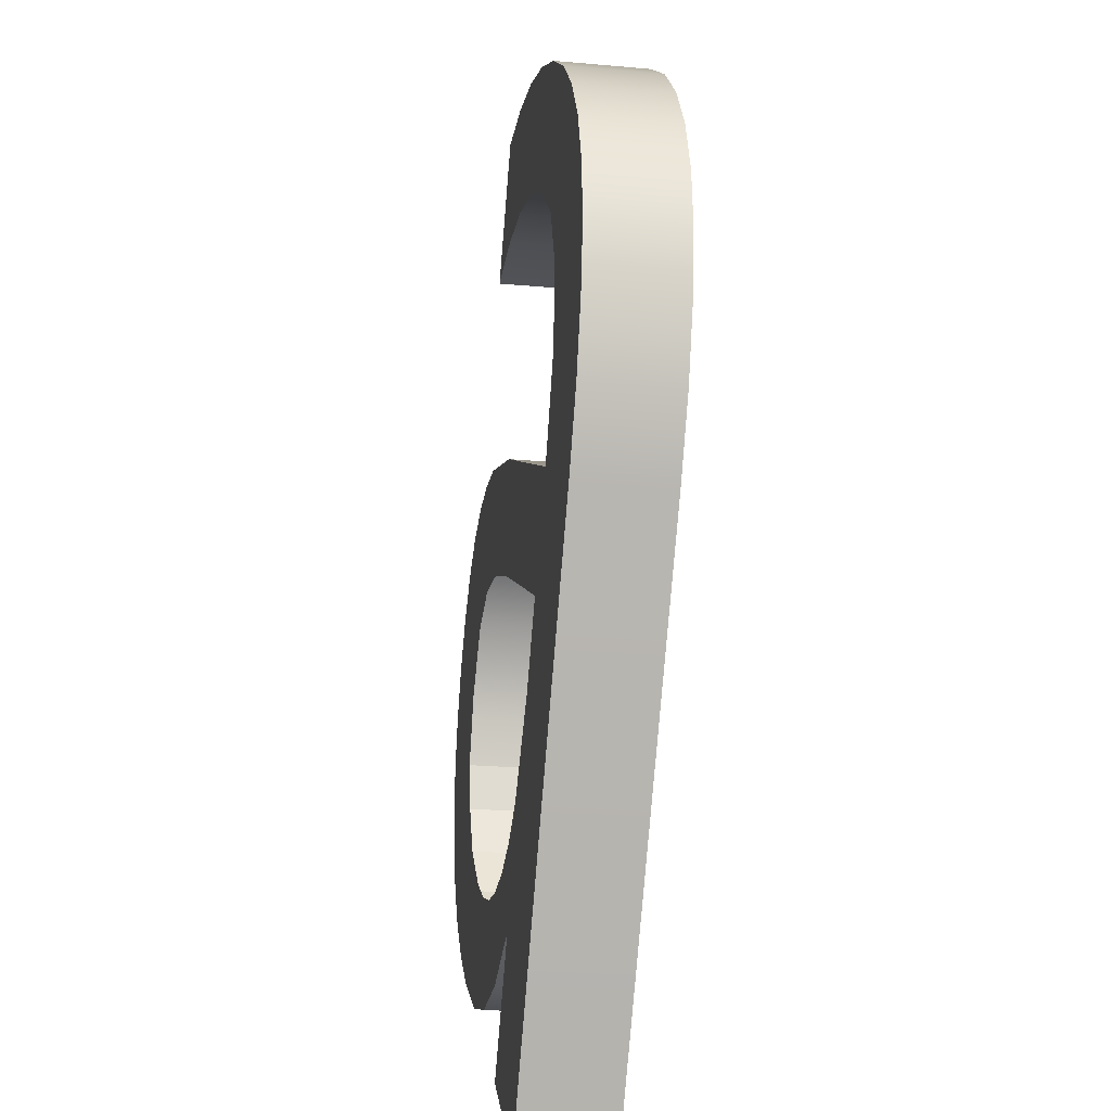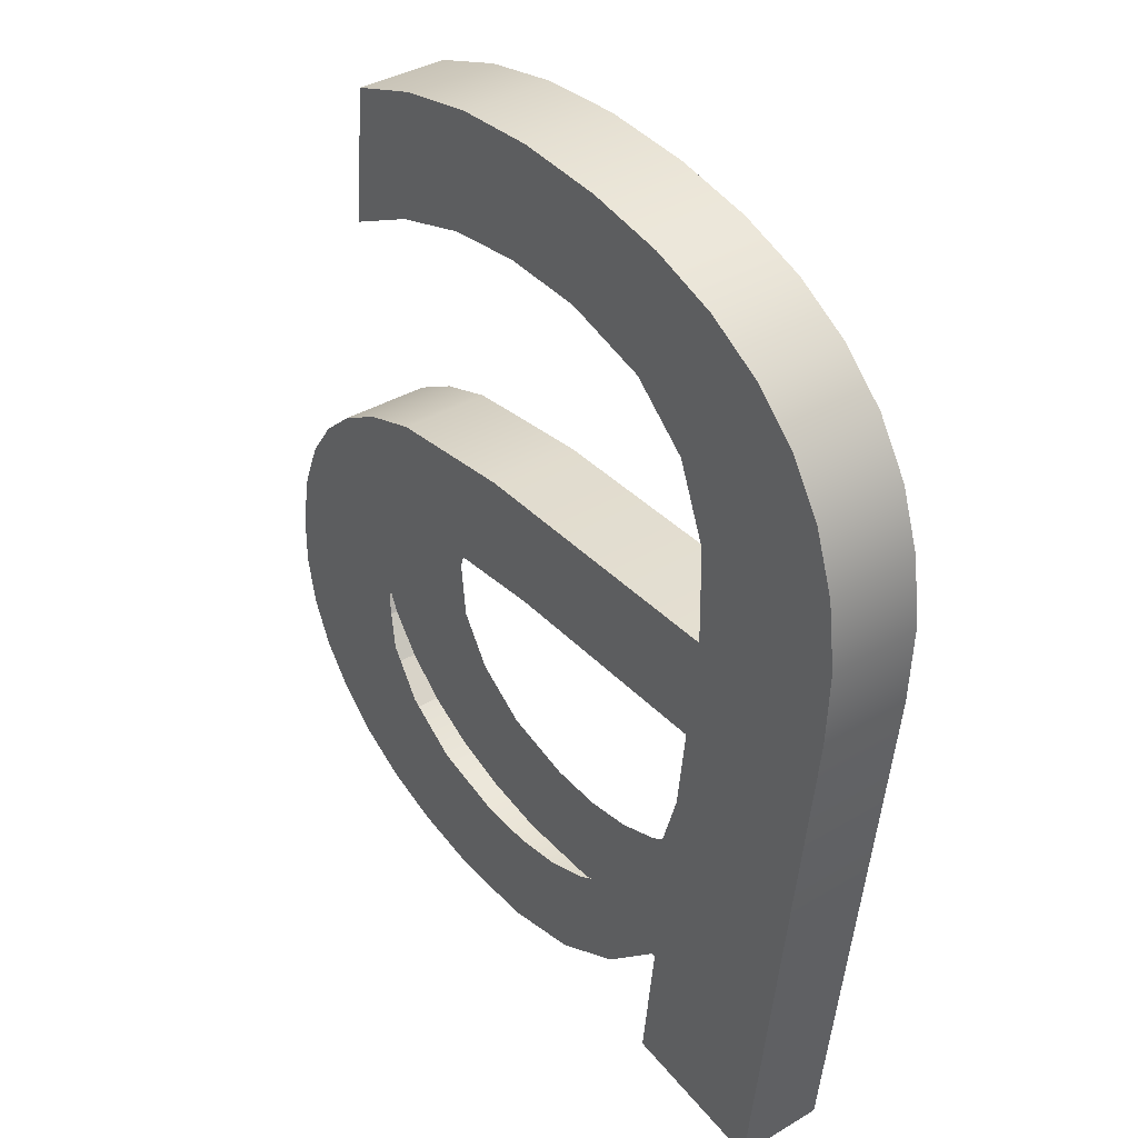
<metadata>
{"format":"obj","ext":"obj","renderer":"f3d","projection":"perspective","resolution":1024,"background":"white","views":[{"elev":10.7,"azim":83.4,"up":"+Y"},{"elev":45.7,"azim":53.2,"up":"+Y"}]}
</metadata>
<code>
o #ID1215
v -0.08693 0.4038 0.419
v -0.0876 0.4022 0.4192
v -0.0876 0.4035 0.4191
v -0.08694 0.4026 0.4191
v -0.08624 0.4029 0.4191
v -0.08621 0.4041 0.419
v -0.08551 0.4031 0.4191
v -0.08544 0.4042 0.419
v -0.08474 0.4032 0.4191
v -0.08462 0.4042 0.419
v -0.08395 0.4031 0.4191
v -0.08389 0.4042 0.419
v -0.08338 0.4027 0.4191
v -0.08327 0.4041 0.419
v -0.08304 0.4021 0.4192
v -0.08274 0.4038 0.419
v -0.08293 0.4012 0.4193
v -0.08293 0.4002 0.4193
v -0.08293 0.3994 0.4194
v -0.08293 0.3974 0.4196
v -0.08293 0.3962 0.4197
v -0.08153 0.3962 0.4197
v -0.0823 0.4035 0.4191
v -0.08196 0.4031 0.4191
v -0.08172 0.4026 0.4191
v -0.08158 0.402 0.4192
v -0.08153 0.4013 0.4192
v -0.08701 0.3984 0.4195
v -0.08683 0.3962 0.4197
v -0.08731 0.3964 0.4197
v -0.0869 0.3979 0.4195
v -0.08656 0.3974 0.4196
v -0.08628 0.3961 0.4197
v -0.08602 0.3972 0.4196
v -0.08566 0.396 0.4197
v -0.08534 0.3971 0.4196
v -0.08483 0.3961 0.4197
v -0.08484 0.3971 0.4196
v -0.08438 0.3972 0.4196
v -0.0841 0.3964 0.4197
v -0.08398 0.3975 0.4196
v -0.08348 0.3968 0.4196
v -0.08361 0.3977 0.4195
v -0.08332 0.3981 0.4195
v -0.08297 0.3974 0.4196
v -0.0831 0.3985 0.4195
v -0.08841 0.3988 0.4194
v -0.08841 0.3978 0.4195
v -0.08845 0.3983 0.4195
v -0.08827 0.3993 0.4194
v -0.08827 0.3974 0.4196
v -0.08805 0.3997 0.4194
v -0.08804 0.397 0.4196
v -0.08773 0.4 0.4193
v -0.08771 0.3966 0.4196
v -0.08732 0.4003 0.4193
v -0.08682 0.4006 0.4193
v -0.08689 0.3991 0.4194
v -0.08652 0.3995 0.4194
v -0.08556 0.4009 0.4193
v -0.0859 0.3998 0.4194
v -0.08505 0.3999 0.4194
v -0.08293 0.4002 0.4193
v -0.08293 0.4012 0.4193
v -0.08505 0.3999 0.4194
v -0.08556 0.4009 0.4193
v -0.0859 0.3998 0.4194
v -0.08652 0.3995 0.4194
v -0.08682 0.4006 0.4193
v -0.08689 0.3991 0.4194
v -0.08701 0.3984 0.4195
v -0.08731 0.3964 0.4197
v -0.08732 0.4003 0.4193
v -0.08771 0.3966 0.4196
v -0.08773 0.4 0.4193
v -0.08804 0.397 0.4196
v -0.08805 0.3997 0.4194
v -0.08827 0.3974 0.4196
v -0.08827 0.3993 0.4194
v -0.08841 0.3978 0.4195
v -0.08841 0.3988 0.4194
v -0.08845 0.3983 0.4195
v -0.08293 0.3974 0.4196
v -0.08293 0.3994 0.4194
v -0.08297 0.3974 0.4196
v -0.0831 0.3985 0.4195
v -0.08332 0.3981 0.4195
v -0.08348 0.3968 0.4196
v -0.08361 0.3977 0.4195
v -0.08398 0.3975 0.4196
v -0.0841 0.3964 0.4197
v -0.08438 0.3972 0.4196
v -0.08483 0.3961 0.4197
v -0.08484 0.3971 0.4196
v -0.08534 0.3971 0.4196
v -0.08566 0.396 0.4197
v -0.08602 0.3972 0.4196
v -0.08628 0.3961 0.4197
v -0.08656 0.3974 0.4196
v -0.08683 0.3962 0.4197
v -0.0869 0.3979 0.4195
v -0.08153 0.4013 0.4192
v -0.08158 0.402 0.4192
v -0.08153 0.3962 0.4197
v -0.08172 0.4026 0.4191
v -0.08196 0.4031 0.4191
v -0.0823 0.4035 0.4191
v -0.08274 0.4038 0.419
v -0.08293 0.3962 0.4197
v -0.08304 0.4021 0.4192
v -0.08327 0.4041 0.419
v -0.08338 0.4027 0.4191
v -0.08389 0.4042 0.419
v -0.08395 0.4031 0.4191
v -0.08462 0.4042 0.419
v -0.08474 0.4032 0.4191
v -0.08544 0.4042 0.419
v -0.08551 0.4031 0.4191
v -0.08621 0.4041 0.419
v -0.08624 0.4029 0.4191
v -0.08693 0.4038 0.419
v -0.08694 0.4026 0.4191
v -0.0876 0.4022 0.4192
v -0.0876 0.4035 0.4191
v -0.08153 0.3963 0.4205
v -0.08293 0.3962 0.4197
v -0.08153 0.3962 0.4197
v -0.08293 0.3963 0.4205
v -0.08293 0.3963 0.4205
v -0.08153 0.3963 0.4205
v -0.08293 0.3962 0.4197
v -0.08153 0.3962 0.4197
v -0.08293 0.3975 0.4204
v -0.08293 0.3962 0.4197
v -0.08293 0.3963 0.4205
v -0.08293 0.3974 0.4196
v -0.08293 0.3974 0.4196
v -0.08293 0.3975 0.4204
v -0.08293 0.3962 0.4197
v -0.08293 0.3963 0.4205
v -0.08293 0.3975 0.4204
v -0.08297 0.3974 0.4196
v -0.08293 0.3974 0.4196
v -0.08297 0.3975 0.4204
v -0.08297 0.3975 0.4204
v -0.08293 0.3975 0.4204
v -0.08297 0.3974 0.4196
v -0.08293 0.3974 0.4196
v -0.08297 0.3974 0.4196
v -0.08348 0.3969 0.4204
v -0.08348 0.3968 0.4196
v -0.08297 0.3975 0.4204
v -0.08297 0.3975 0.4204
v -0.08297 0.3974 0.4196
v -0.08348 0.3969 0.4204
v -0.08348 0.3968 0.4196
v -0.0841 0.3964 0.4197
v -0.0841 0.3964 0.4205
v -0.0841 0.3964 0.4205
v -0.0841 0.3964 0.4197
v -0.08483 0.3961 0.4197
v -0.08483 0.3962 0.4205
v -0.08483 0.3962 0.4205
v -0.08483 0.3961 0.4197
v -0.08566 0.396 0.4197
v -0.08566 0.3961 0.4205
v -0.08566 0.3961 0.4205
v -0.08566 0.396 0.4197
v -0.08628 0.3961 0.4197
v -0.08628 0.3961 0.4205
v -0.08628 0.3961 0.4205
v -0.08628 0.3961 0.4197
v -0.08683 0.3962 0.4197
v -0.08683 0.3962 0.4205
v -0.08683 0.3962 0.4205
v -0.08683 0.3962 0.4197
v -0.08731 0.3964 0.4197
v -0.08731 0.3964 0.4205
v -0.08731 0.3964 0.4205
v -0.08731 0.3964 0.4197
v -0.08731 0.3964 0.4205
v -0.08771 0.3966 0.4196
v -0.08731 0.3964 0.4197
v -0.08771 0.3967 0.4204
v -0.08771 0.3967 0.4204
v -0.08731 0.3964 0.4205
v -0.08771 0.3966 0.4196
v -0.08731 0.3964 0.4197
v -0.08804 0.397 0.4204
v -0.08771 0.3966 0.4196
v -0.08771 0.3967 0.4204
v -0.08804 0.397 0.4196
v -0.08804 0.397 0.4196
v -0.08804 0.397 0.4204
v -0.08771 0.3966 0.4196
v -0.08771 0.3967 0.4204
v -0.08827 0.3974 0.4204
v -0.08804 0.397 0.4196
v -0.08804 0.397 0.4204
v -0.08827 0.3974 0.4196
v -0.08827 0.3974 0.4196
v -0.08827 0.3974 0.4204
v -0.08804 0.397 0.4196
v -0.08804 0.397 0.4204
v -0.08841 0.3979 0.4203
v -0.08827 0.3974 0.4196
v -0.08827 0.3974 0.4204
v -0.08841 0.3978 0.4195
v -0.08841 0.3978 0.4195
v -0.08841 0.3979 0.4203
v -0.08827 0.3974 0.4196
v -0.08827 0.3974 0.4204
v -0.08845 0.3984 0.4203
v -0.08845 0.3983 0.4195
v -0.08845 0.3983 0.4195
v -0.08845 0.3984 0.4203
v -0.08841 0.3989 0.4203
v -0.08841 0.3988 0.4194
v -0.08841 0.3988 0.4194
v -0.08841 0.3989 0.4203
v -0.08827 0.3993 0.4202
v -0.08827 0.3993 0.4194
v -0.08827 0.3993 0.4194
v -0.08827 0.3993 0.4202
v -0.08805 0.3998 0.4202
v -0.08805 0.3997 0.4194
v -0.08805 0.3997 0.4194
v -0.08805 0.3998 0.4202
v -0.08773 0.4001 0.4201
v -0.08805 0.3997 0.4194
v -0.08805 0.3998 0.4202
v -0.08773 0.4 0.4193
v -0.08773 0.4 0.4193
v -0.08773 0.4001 0.4201
v -0.08805 0.3997 0.4194
v -0.08805 0.3998 0.4202
v -0.08773 0.4001 0.4201
v -0.08732 0.4003 0.4193
v -0.08773 0.4 0.4193
v -0.08732 0.4004 0.4201
v -0.08732 0.4004 0.4201
v -0.08773 0.4001 0.4201
v -0.08732 0.4003 0.4193
v -0.08773 0.4 0.4193
v -0.08682 0.4006 0.4193
v -0.08682 0.4006 0.4201
v -0.08682 0.4006 0.4201
v -0.08682 0.4006 0.4193
v -0.08556 0.4009 0.4193
v -0.08556 0.4009 0.4201
v -0.08556 0.4009 0.4201
v -0.08556 0.4009 0.4193
v -0.08293 0.4012 0.4193
v -0.08293 0.4013 0.4201
v -0.08293 0.4013 0.4201
v -0.08293 0.4012 0.4193
v -0.08304 0.4021 0.42
v -0.08293 0.4012 0.4193
v -0.08293 0.4013 0.4201
v -0.08304 0.4021 0.4192
v -0.08304 0.4021 0.4192
v -0.08304 0.4021 0.42
v -0.08293 0.4012 0.4193
v -0.08293 0.4013 0.4201
v -0.08338 0.4028 0.4199
v -0.08338 0.4027 0.4191
v -0.08338 0.4027 0.4191
v -0.08338 0.4028 0.4199
v -0.08395 0.4031 0.4191
v -0.08395 0.4031 0.4199
v -0.08395 0.4031 0.4199
v -0.08395 0.4031 0.4191
v -0.08474 0.4032 0.4191
v -0.08474 0.4033 0.4199
v -0.08474 0.4033 0.4199
v -0.08474 0.4032 0.4191
v -0.08551 0.4031 0.4191
v -0.08551 0.4032 0.4199
v -0.08551 0.4032 0.4199
v -0.08551 0.4031 0.4191
v -0.08624 0.4029 0.4191
v -0.08624 0.403 0.4199
v -0.08624 0.403 0.4199
v -0.08624 0.4029 0.4191
v -0.08694 0.4026 0.4191
v -0.08694 0.4027 0.4199
v -0.08694 0.4027 0.4199
v -0.08694 0.4026 0.4191
v -0.0876 0.4022 0.4192
v -0.0876 0.4023 0.42
v -0.0876 0.4023 0.42
v -0.0876 0.4022 0.4192
v -0.0876 0.4036 0.4199
v -0.0876 0.4022 0.4192
v -0.0876 0.4023 0.42
v -0.0876 0.4035 0.4191
v -0.0876 0.4035 0.4191
v -0.0876 0.4036 0.4199
v -0.0876 0.4022 0.4192
v -0.0876 0.4023 0.42
v -0.0876 0.4036 0.4199
v -0.08693 0.4038 0.419
v -0.0876 0.4035 0.4191
v -0.08693 0.4039 0.4198
v -0.08693 0.4039 0.4198
v -0.0876 0.4036 0.4199
v -0.08693 0.4038 0.419
v -0.0876 0.4035 0.4191
v -0.08621 0.4041 0.419
v -0.08621 0.4041 0.4198
v -0.08621 0.4041 0.4198
v -0.08621 0.4041 0.419
v -0.08544 0.4042 0.419
v -0.08544 0.4043 0.4198
v -0.08544 0.4043 0.4198
v -0.08544 0.4042 0.419
v -0.08462 0.4042 0.419
v -0.08462 0.4043 0.4198
v -0.08462 0.4043 0.4198
v -0.08462 0.4042 0.419
v -0.08389 0.4042 0.419
v -0.08389 0.4043 0.4198
v -0.08389 0.4043 0.4198
v -0.08389 0.4042 0.419
v -0.08327 0.4041 0.419
v -0.08327 0.4041 0.4198
v -0.08327 0.4041 0.4198
v -0.08327 0.4041 0.419
v -0.08274 0.4038 0.419
v -0.08274 0.4039 0.4198
v -0.08274 0.4039 0.4198
v -0.08274 0.4038 0.419
v -0.0823 0.4035 0.4191
v -0.0823 0.4036 0.4199
v -0.0823 0.4036 0.4199
v -0.0823 0.4035 0.4191
v -0.08196 0.4032 0.4199
v -0.08196 0.4031 0.4191
v -0.08196 0.4032 0.4199
v -0.08196 0.4031 0.4191
v -0.08172 0.4027 0.4199
v -0.08172 0.4026 0.4191
v -0.08172 0.4027 0.4199
v -0.08172 0.4026 0.4191
v -0.08158 0.4021 0.42
v -0.08158 0.402 0.4192
v -0.08158 0.4021 0.42
v -0.08158 0.402 0.4192
v -0.08153 0.4014 0.42
v -0.08153 0.4013 0.4192
v -0.08153 0.4014 0.42
v -0.08153 0.4013 0.4192
v -0.08153 0.3963 0.4205
v -0.08153 0.3962 0.4197
v -0.08153 0.3963 0.4205
v -0.08153 0.3962 0.4197
v -0.08153 0.3963 0.4205
v -0.08293 0.3975 0.4204
v -0.08293 0.3963 0.4205
v -0.08293 0.3995 0.4202
v -0.08293 0.4002 0.4201
v -0.08293 0.4013 0.4201
v -0.08274 0.4039 0.4198
v -0.0823 0.4036 0.4199
v -0.08196 0.4032 0.4199
v -0.08172 0.4027 0.4199
v -0.08158 0.4021 0.42
v -0.08153 0.4014 0.42
v -0.08694 0.4027 0.4199
v -0.0876 0.4036 0.4199
v -0.0876 0.4023 0.42
v -0.08693 0.4039 0.4198
v -0.08624 0.403 0.4199
v -0.08621 0.4041 0.4198
v -0.08551 0.4032 0.4199
v -0.08544 0.4043 0.4198
v -0.08474 0.4033 0.4199
v -0.08462 0.4043 0.4198
v -0.08395 0.4031 0.4199
v -0.08389 0.4043 0.4198
v -0.08338 0.4028 0.4199
v -0.08327 0.4041 0.4198
v -0.08304 0.4021 0.42
v -0.08841 0.3979 0.4203
v -0.08841 0.3989 0.4203
v -0.08845 0.3984 0.4203
v -0.08827 0.3993 0.4202
v -0.08827 0.3974 0.4204
v -0.08805 0.3998 0.4202
v -0.08804 0.397 0.4204
v -0.08773 0.4001 0.4201
v -0.08771 0.3967 0.4204
v -0.08732 0.4004 0.4201
v -0.08731 0.3964 0.4205
v -0.08682 0.4006 0.4201
v -0.08701 0.3985 0.4203
v -0.08689 0.3991 0.4202
v -0.08652 0.3996 0.4202
v -0.08556 0.4009 0.4201
v -0.0859 0.3998 0.4202
v -0.08505 0.4 0.4202
v -0.08683 0.3962 0.4205
v -0.0869 0.3979 0.4203
v -0.08656 0.3975 0.4204
v -0.08628 0.3961 0.4205
v -0.08602 0.3972 0.4204
v -0.08566 0.3961 0.4205
v -0.08534 0.3972 0.4204
v -0.08483 0.3962 0.4205
v -0.08484 0.3972 0.4204
v -0.08438 0.3973 0.4204
v -0.0841 0.3964 0.4205
v -0.08398 0.3975 0.4204
v -0.08348 0.3969 0.4204
v -0.08361 0.3978 0.4203
v -0.08332 0.3982 0.4203
v -0.08297 0.3975 0.4204
v -0.0831 0.3985 0.4203
v -0.08293 0.3975 0.4204
v -0.08297 0.3975 0.4204
v -0.08293 0.3995 0.4202
v -0.0831 0.3985 0.4203
v -0.08332 0.3982 0.4203
v -0.08348 0.3969 0.4204
v -0.08361 0.3978 0.4203
v -0.08398 0.3975 0.4204
v -0.0841 0.3964 0.4205
v -0.08438 0.3973 0.4204
v -0.08483 0.3962 0.4205
v -0.08484 0.3972 0.4204
v -0.08534 0.3972 0.4204
v -0.08566 0.3961 0.4205
v -0.08602 0.3972 0.4204
v -0.08628 0.3961 0.4205
v -0.08656 0.3975 0.4204
v -0.08683 0.3962 0.4205
v -0.0869 0.3979 0.4203
v -0.08701 0.3985 0.4203
v -0.08731 0.3964 0.4205
v -0.08293 0.4002 0.4201
v -0.08505 0.4 0.4202
v -0.08293 0.4013 0.4201
v -0.08556 0.4009 0.4201
v -0.0859 0.3998 0.4202
v -0.08652 0.3996 0.4202
v -0.08682 0.4006 0.4201
v -0.08689 0.3991 0.4202
v -0.08732 0.4004 0.4201
v -0.08771 0.3967 0.4204
v -0.08773 0.4001 0.4201
v -0.08804 0.397 0.4204
v -0.08805 0.3998 0.4202
v -0.08827 0.3974 0.4204
v -0.08827 0.3993 0.4202
v -0.08841 0.3979 0.4203
v -0.08841 0.3989 0.4203
v -0.08845 0.3984 0.4203
v -0.08304 0.4021 0.42
v -0.08274 0.4039 0.4198
v -0.08327 0.4041 0.4198
v -0.08338 0.4028 0.4199
v -0.08389 0.4043 0.4198
v -0.08395 0.4031 0.4199
v -0.08462 0.4043 0.4198
v -0.08474 0.4033 0.4199
v -0.08544 0.4043 0.4198
v -0.08551 0.4032 0.4199
v -0.08621 0.4041 0.4198
v -0.08624 0.403 0.4199
v -0.08693 0.4039 0.4198
v -0.08694 0.4027 0.4199
v -0.0876 0.4036 0.4199
v -0.0876 0.4023 0.42
v -0.08153 0.4014 0.42
v -0.08153 0.3963 0.4205
v -0.08158 0.4021 0.42
v -0.08172 0.4027 0.4199
v -0.08196 0.4032 0.4199
v -0.0823 0.4036 0.4199
v -0.08293 0.3963 0.4205
f 1 2 3
f 2 1 4
f 4 1 5
f 5 1 6
f 5 6 7
f 7 6 8
f 7 8 9
f 9 8 10
f 9 10 11
f 11 10 12
f 11 12 13
f 13 12 14
f 13 14 15
f 15 14 16
f 15 16 17
f 17 16 18
f 18 16 19
f 19 16 20
f 20 16 21
f 21 16 22
f 22 16 23
f 22 23 24
f 22 24 25
f 22 25 26
f 22 26 27
f 28 29 30
f 29 28 31
f 29 31 32
f 29 32 33
f 33 32 34
f 33 34 35
f 35 34 36
f 35 36 37
f 37 36 38
f 37 38 39
f 37 39 40
f 40 39 41
f 40 41 42
f 42 41 43
f 42 43 44
f 42 44 45
f 45 44 46
f 45 46 19
f 45 19 20
f 47 48 49
f 48 47 50
f 48 50 51
f 51 50 52
f 51 52 53
f 53 52 54
f 53 54 55
f 55 54 56
f 55 56 30
f 30 56 57
f 30 57 28
f 28 57 58
f 58 57 59
f 59 57 60
f 59 60 61
f 61 60 62
f 62 60 17
f 62 17 18
f 63 64 65
f 64 66 65
f 65 66 67
f 67 66 68
f 66 69 68
f 68 69 70
f 70 69 71
f 71 69 72
f 69 73 72
f 72 73 74
f 73 75 74
f 74 75 76
f 75 77 76
f 76 77 78
f 77 79 78
f 78 79 80
f 79 81 80
f 82 80 81
f 83 84 85
f 84 86 85
f 86 87 85
f 85 87 88
f 87 89 88
f 89 90 88
f 88 90 91
f 90 92 91
f 91 92 93
f 92 94 93
f 94 95 93
f 93 95 96
f 95 97 96
f 96 97 98
f 97 99 98
f 98 99 100
f 99 101 100
f 101 71 100
f 72 100 71
f 102 103 104
f 103 105 104
f 105 106 104
f 106 107 104
f 107 108 104
f 104 108 109
f 109 108 83
f 83 108 84
f 84 108 63
f 63 108 64
f 64 108 110
f 108 111 110
f 110 111 112
f 111 113 112
f 112 113 114
f 113 115 114
f 114 115 116
f 115 117 116
f 116 117 118
f 117 119 118
f 118 119 120
f 119 121 120
f 120 121 122
f 122 121 123
f 124 123 121
f 125 126 127
f 126 125 128
f 129 130 131
f 132 131 130
f 133 134 135
f 134 133 136
f 137 138 139
f 140 139 138
f 141 142 143
f 142 141 144
f 145 146 147
f 148 147 146
f 149 150 151
f 150 149 152
f 153 154 155
f 156 155 154
f 150 157 151
f 157 150 158
f 159 155 160
f 156 160 155
f 158 161 157
f 161 158 162
f 163 159 164
f 160 164 159
f 162 165 161
f 165 162 166
f 167 163 168
f 164 168 163
f 166 169 165
f 169 166 170
f 171 167 172
f 168 172 167
f 170 173 169
f 173 170 174
f 175 171 176
f 172 176 171
f 174 177 173
f 177 174 178
f 179 175 180
f 176 180 175
f 181 182 183
f 182 181 184
f 185 186 187
f 188 187 186
f 189 190 191
f 190 189 192
f 193 194 195
f 196 195 194
f 197 198 199
f 198 197 200
f 201 202 203
f 204 203 202
f 205 206 207
f 206 205 208
f 209 210 211
f 212 211 210
f 213 208 205
f 208 213 214
f 215 216 209
f 210 209 216
f 217 214 213
f 214 217 218
f 219 220 215
f 216 215 220
f 221 218 217
f 218 221 222
f 223 224 219
f 220 219 224
f 225 222 221
f 222 225 226
f 227 228 223
f 224 223 228
f 229 230 231
f 230 229 232
f 233 234 235
f 236 235 234
f 237 238 239
f 238 237 240
f 241 242 243
f 244 243 242
f 240 245 238
f 245 240 246
f 247 241 248
f 243 248 241
f 246 249 245
f 249 246 250
f 251 247 252
f 248 252 247
f 250 253 249
f 253 250 254
f 255 251 256
f 252 256 251
f 257 258 259
f 258 257 260
f 261 262 263
f 264 263 262
f 265 260 257
f 260 265 266
f 267 268 261
f 262 261 268
f 265 269 266
f 269 265 270
f 271 268 272
f 267 272 268
f 270 273 269
f 273 270 274
f 275 271 276
f 272 276 271
f 274 277 273
f 277 274 278
f 279 275 280
f 276 280 275
f 278 281 277
f 281 278 282
f 283 279 284
f 280 284 279
f 282 285 281
f 285 282 286
f 287 283 288
f 284 288 283
f 286 289 285
f 289 286 290
f 291 287 292
f 288 292 287
f 293 294 295
f 294 293 296
f 297 298 299
f 300 299 298
f 301 302 303
f 302 301 304
f 305 306 307
f 308 307 306
f 304 309 302
f 309 304 310
f 311 305 312
f 307 312 305
f 310 313 309
f 313 310 314
f 315 311 316
f 312 316 311
f 314 317 313
f 317 314 318
f 319 315 320
f 316 320 315
f 318 321 317
f 321 318 322
f 323 319 324
f 320 324 319
f 322 325 321
f 325 322 326
f 327 323 328
f 324 328 323
f 326 329 325
f 329 326 330
f 331 327 332
f 328 332 327
f 330 333 329
f 333 330 334
f 335 331 336
f 332 336 331
f 333 337 338
f 337 333 334
f 335 336 339
f 340 339 336
f 338 341 342
f 341 338 337
f 339 340 343
f 344 343 340
f 342 345 346
f 345 342 341
f 343 344 347
f 348 347 344
f 346 349 350
f 349 346 345
f 347 348 351
f 352 351 348
f 350 353 354
f 353 350 349
f 351 352 355
f 356 355 352
f 357 358 359
f 358 357 360
f 360 357 361
f 361 357 362
f 362 357 363
f 363 357 364
f 364 357 365
f 365 357 366
f 366 357 367
f 367 357 368
f 369 370 371
f 370 369 372
f 372 369 373
f 372 373 374
f 374 373 375
f 374 375 376
f 376 375 377
f 376 377 378
f 378 377 379
f 378 379 380
f 380 379 381
f 380 381 382
f 382 381 383
f 382 383 363
f 363 383 362
f 384 385 386
f 385 384 387
f 387 384 388
f 387 388 389
f 389 388 390
f 389 390 391
f 391 390 392
f 391 392 393
f 393 392 394
f 393 394 395
f 395 394 396
f 395 396 397
f 395 397 398
f 395 398 399
f 399 398 400
f 399 400 401
f 399 401 362
f 362 401 361
f 402 396 394
f 396 402 403
f 403 402 404
f 404 402 405
f 404 405 406
f 406 405 407
f 406 407 408
f 408 407 409
f 408 409 410
f 410 409 411
f 411 409 412
f 411 412 413
f 413 412 414
f 413 414 415
f 415 414 416
f 416 414 417
f 416 417 418
f 418 417 360
f 360 417 358
f 419 420 421
f 421 420 422
f 422 420 423
f 420 424 423
f 423 424 425
f 425 424 426
f 424 427 426
f 426 427 428
f 427 429 428
f 428 429 430
f 430 429 431
f 429 432 431
f 431 432 433
f 432 434 433
f 433 434 435
f 434 436 435
f 435 436 437
f 437 436 438
f 439 438 436
f 440 441 442
f 442 441 443
f 441 444 443
f 444 445 443
f 443 445 446
f 445 447 446
f 447 438 446
f 438 439 446
f 446 439 448
f 439 449 448
f 448 449 450
f 449 451 450
f 450 451 452
f 451 453 452
f 452 453 454
f 453 455 454
f 454 455 456
f 457 456 455
f 442 458 459
f 459 458 460
f 458 461 460
f 460 461 462
f 461 463 462
f 462 463 464
f 463 465 464
f 464 465 466
f 465 467 466
f 466 467 468
f 467 469 468
f 468 469 470
f 469 471 470
f 470 471 472
f 473 472 471
f 474 475 476
f 476 475 477
f 477 475 478
f 478 475 479
f 479 475 459
f 459 475 442
f 442 475 440
f 440 475 421
f 421 475 419
f 480 419 475

</code>
